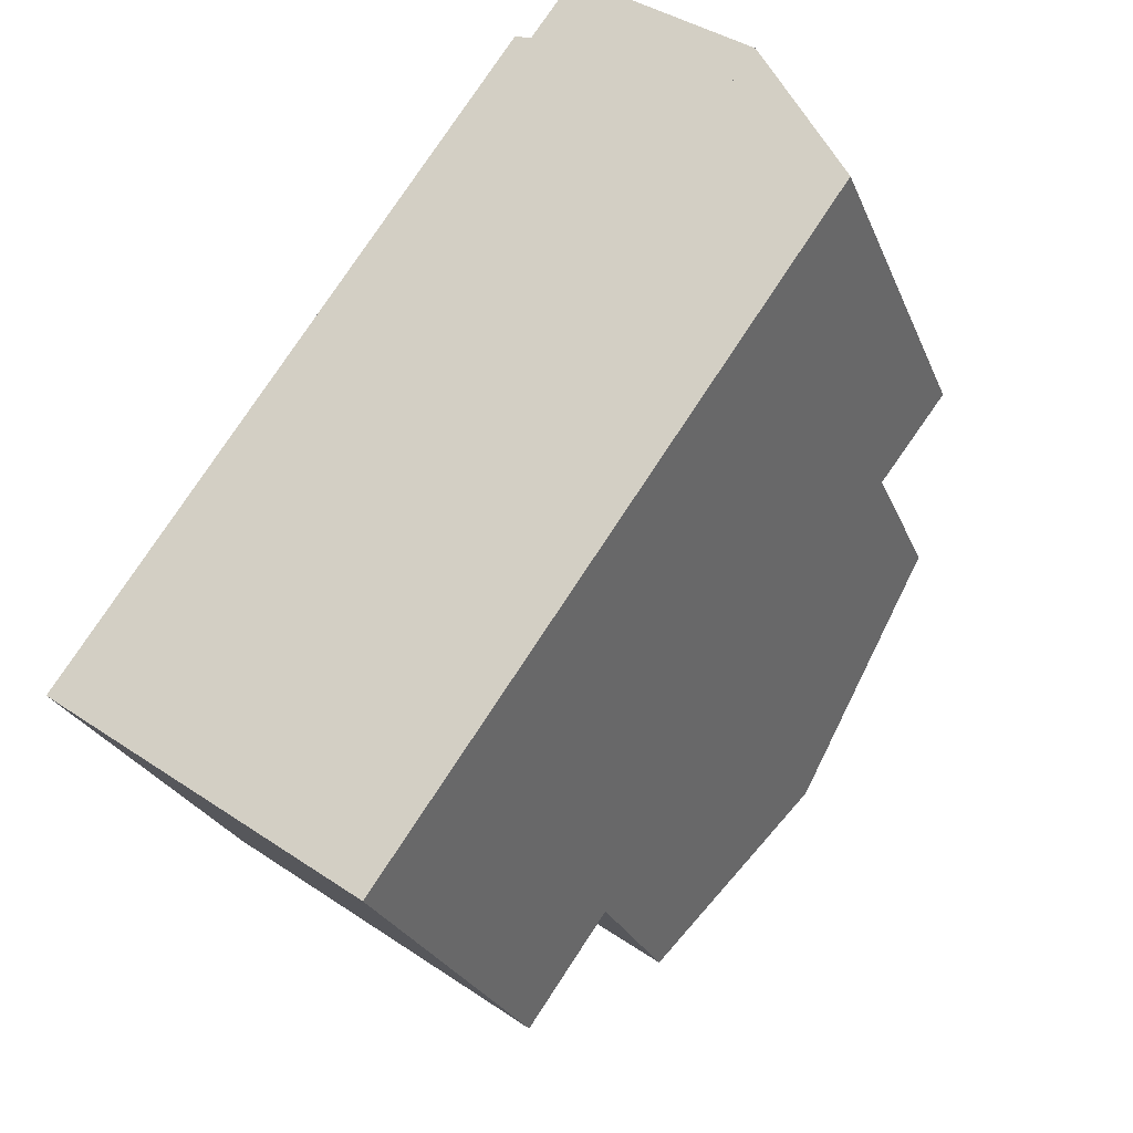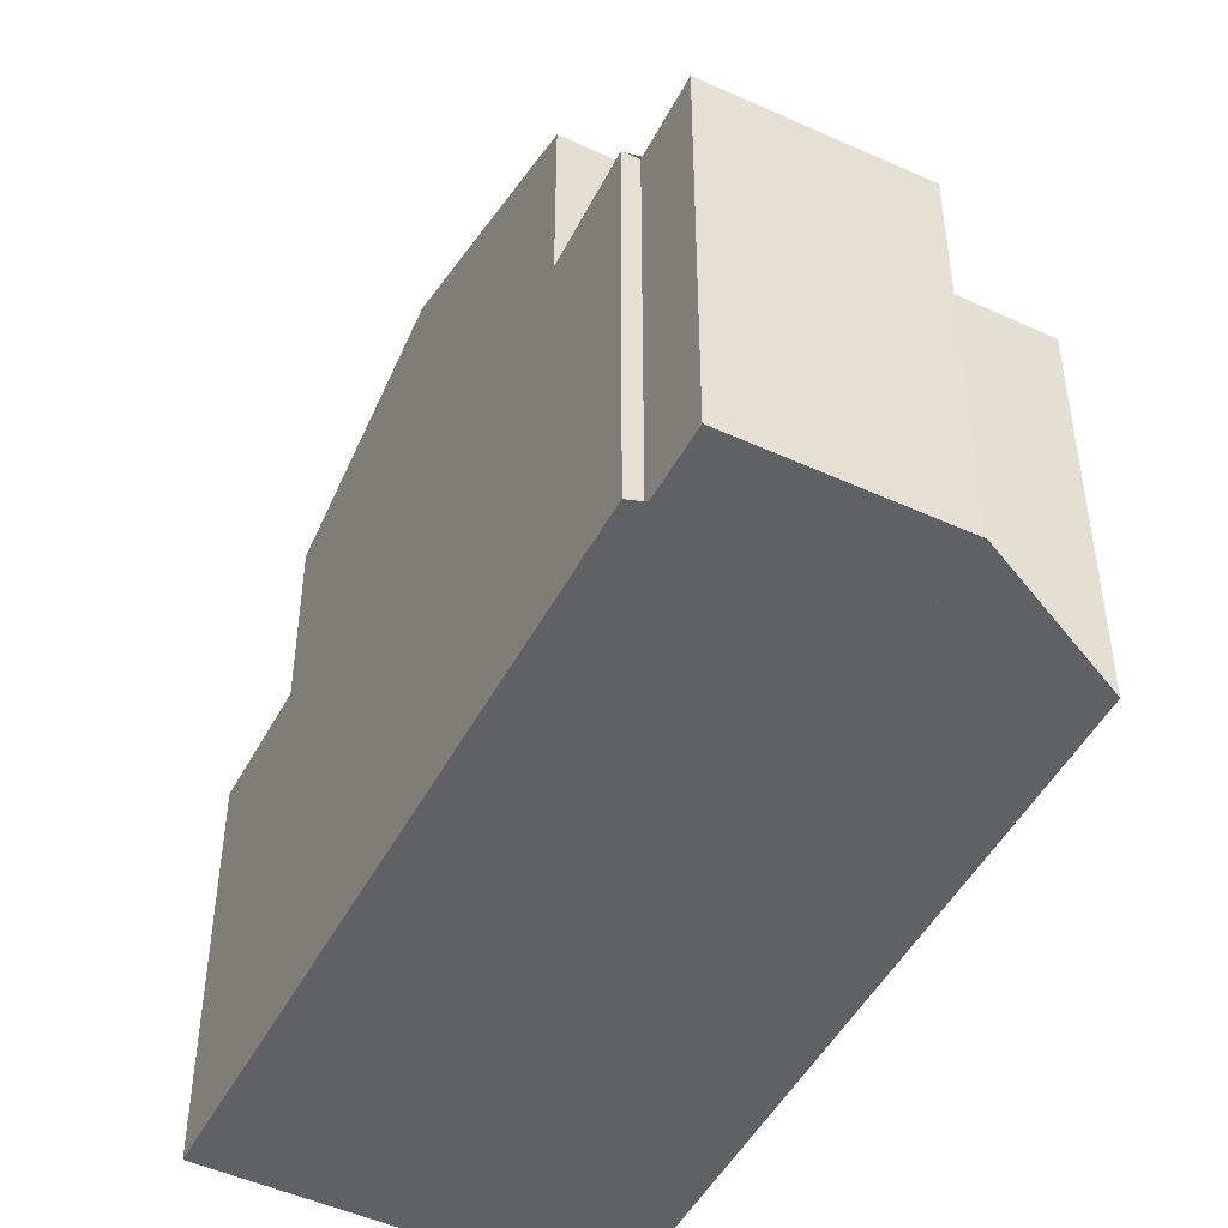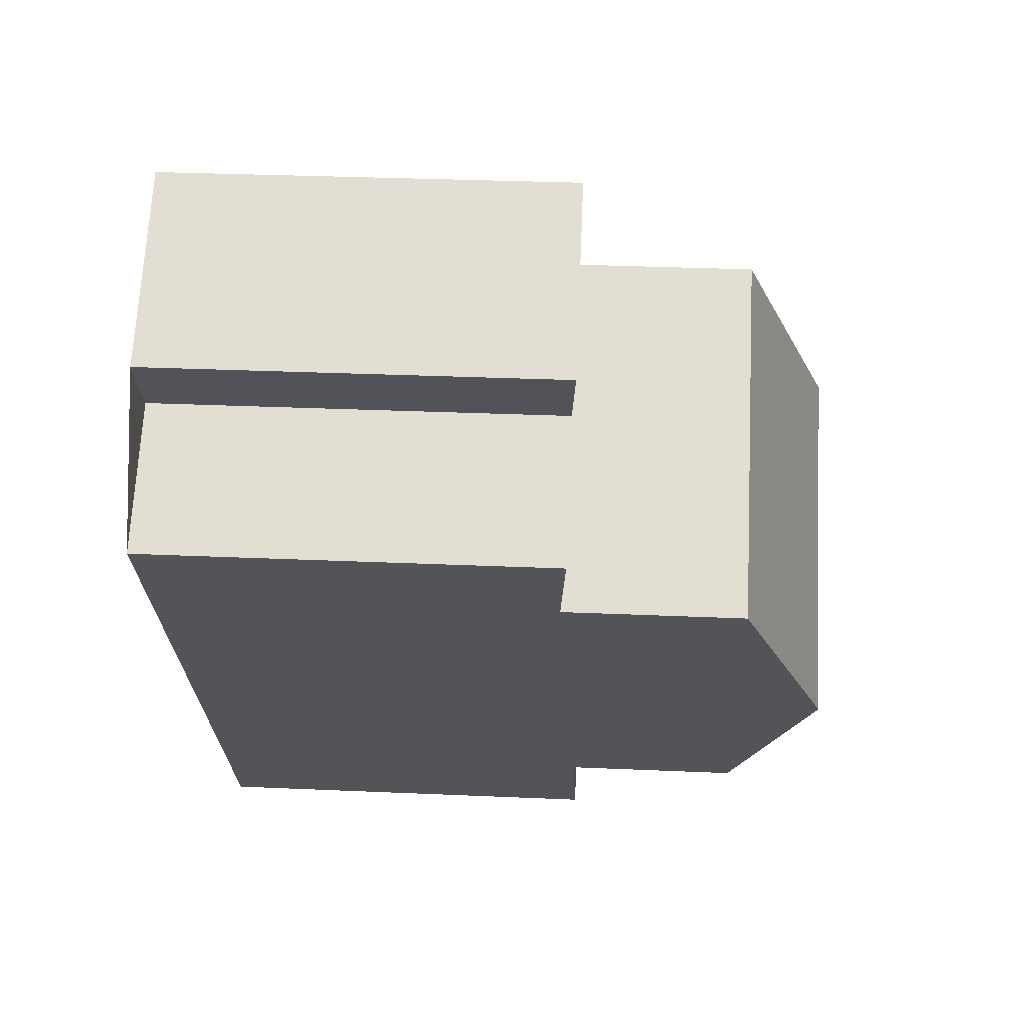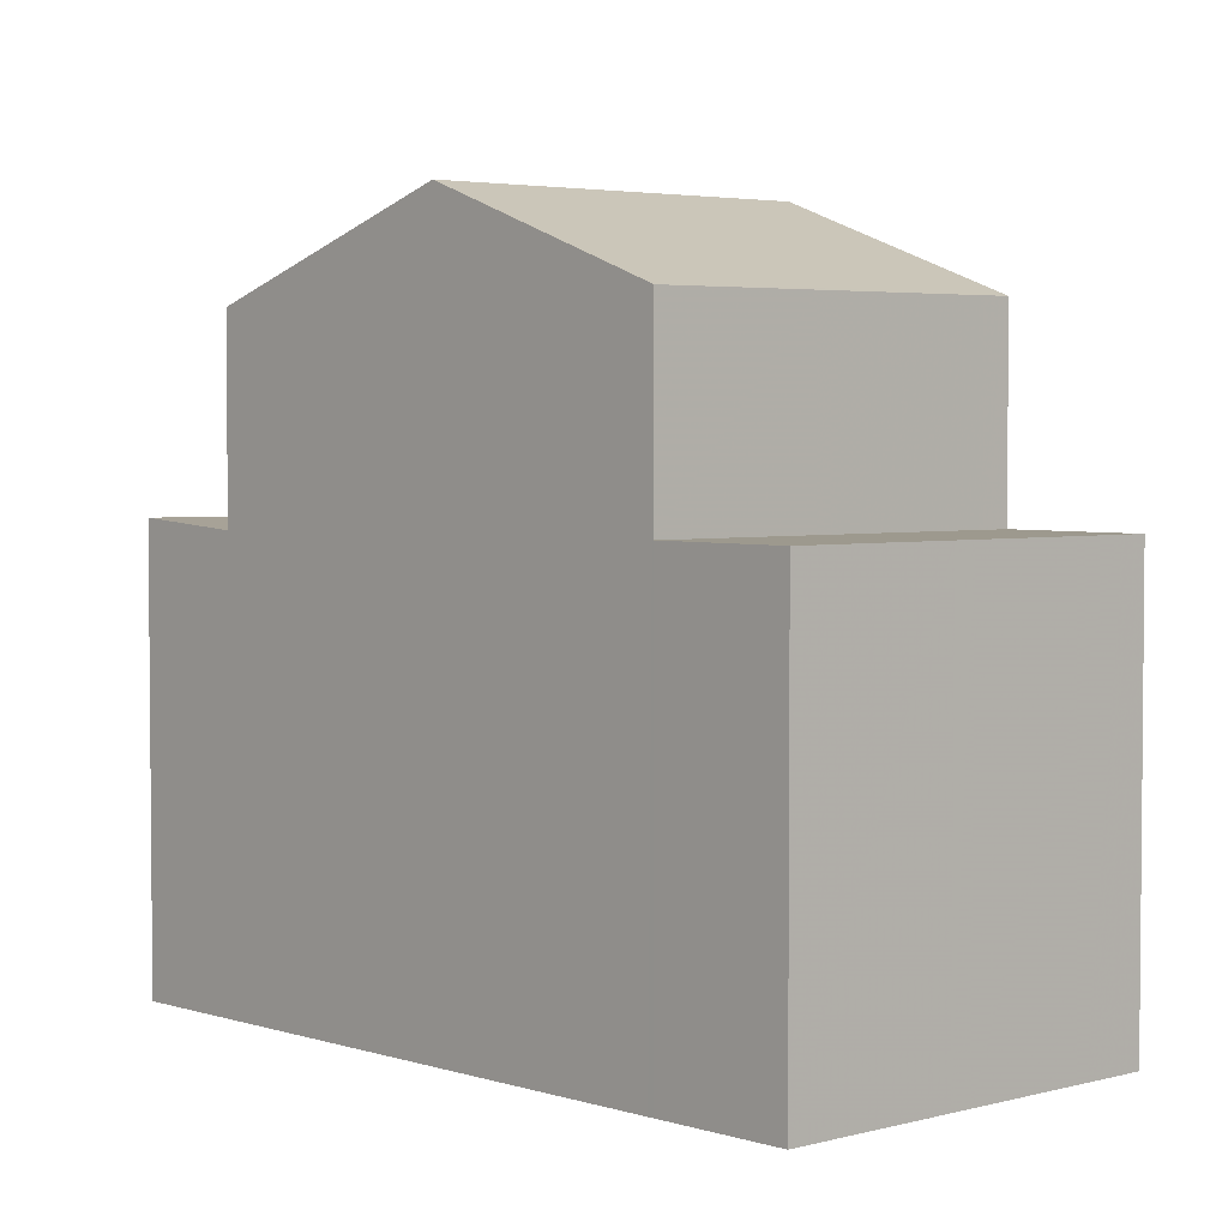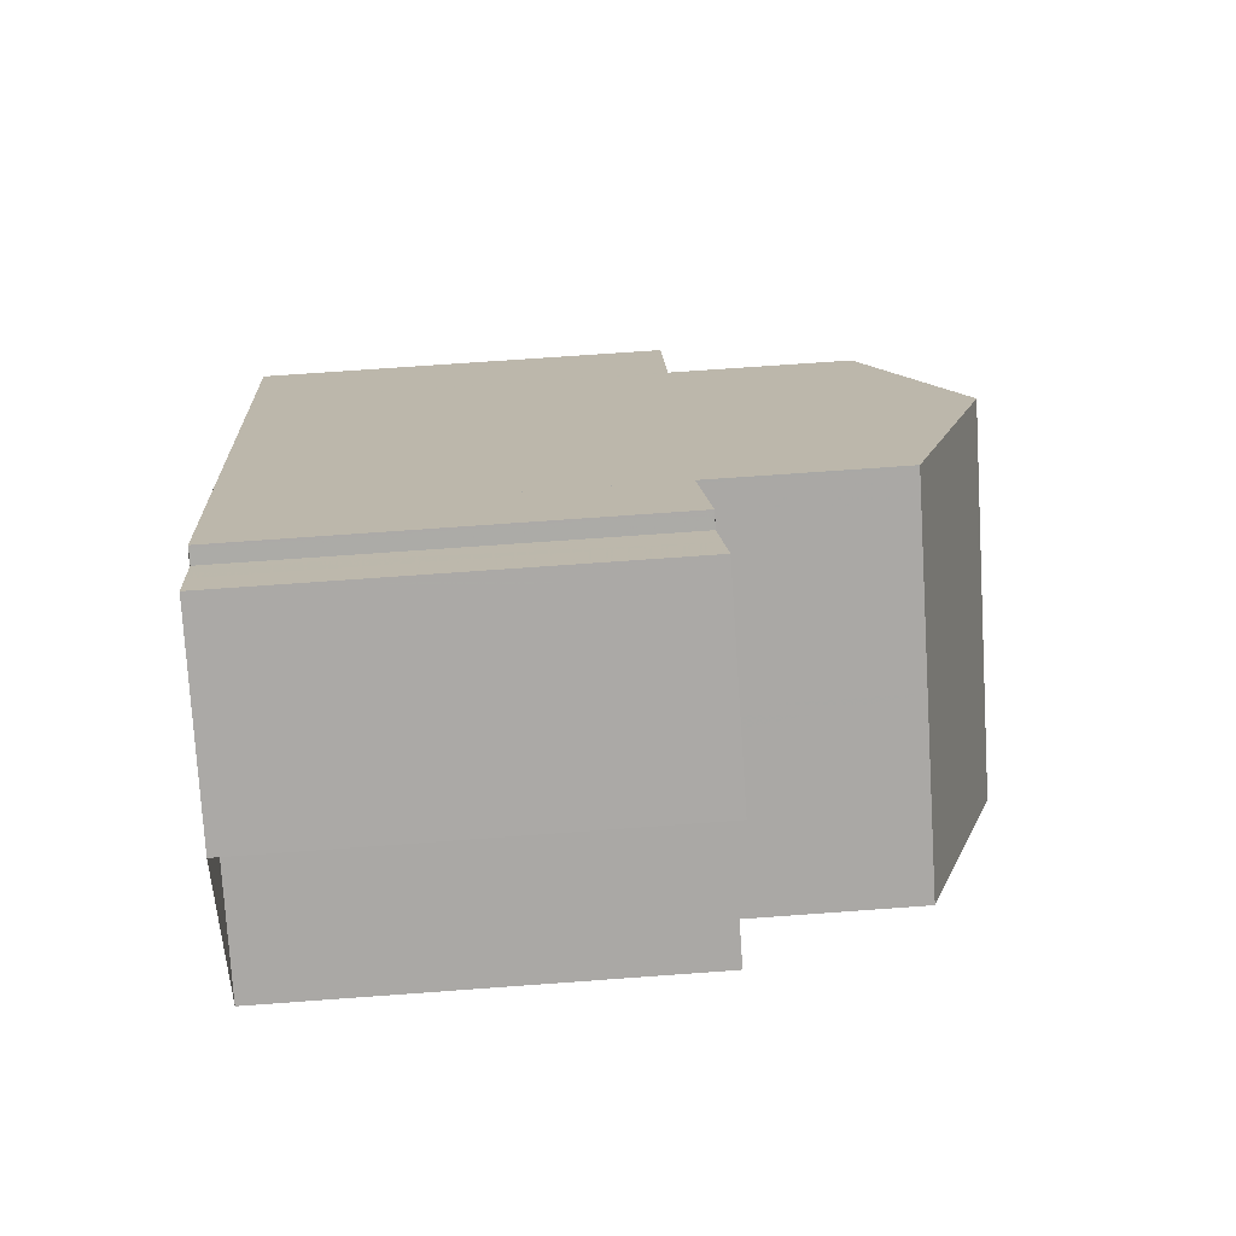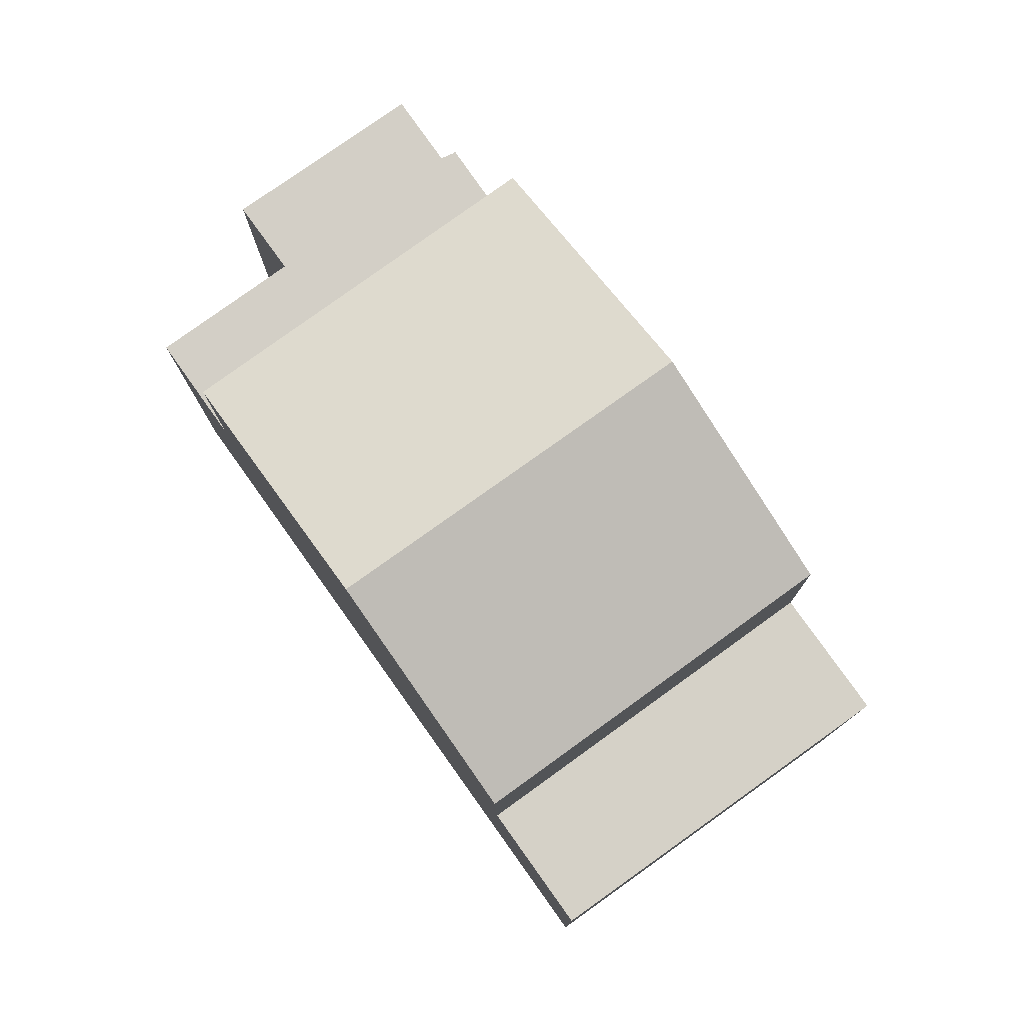
<metadata>
{"format":"obj","ext":"obj","renderer":"f3d","projection":"perspective","resolution":1024,"background":"white","views":[{"elev":-25.3,"azim":-161.4,"up":"+Y"},{"elev":-48.7,"azim":-171.7,"up":"+Z"},{"elev":31.2,"azim":-86.4,"up":"+Y"},{"elev":3.6,"azim":-7.3,"up":"+Z"},{"elev":69.4,"azim":-94.2,"up":"+Y"},{"elev":-10.9,"azim":0.4,"up":"+Y"}]}
</metadata>
<code>
v -2033 -1294 5.445
v -2037 -1297 5.468
v -2041 -1287 5.461
v -2042 -1287 5.532
v -2040 -1285 5.506
v -2039 -1286 5.436
v -2039 -1286 5.434
v -2043 -1289 5.479
v -2040 -1293 8.988
v -2036 -1290 8.991
v -2036 -1290 8.991
v -2038 -1287 7.787
v -2038 -1287 7.787
v -2042 -1290 7.796
v -2036 -1290 8.991
v -2040 -1293 8.988
v -2042 -1290 7.796
v -2038 -1287 7.787
v -2038 -1295 7.849
v -2034 -1292 7.864
v -2039 -1286 5.442
v -2043 -1289 5.464
v -2042 -1290 5.465
v -2038 -1287 5.441
v -2038 -1295 5.467
v -2034 -1292 5.444
v -2042 -1290 5.378
v -2038 -1287 5.335
v -2039 -1285 5.472
v -2042 -1287 5.497
v -2033 -1294 5.445
v -2036 -1290 8.991
v -2038 -1287 5.441
v -2038 -1287 7.787
v -2034 -1292 7.864
v -2034 -1292 5.444
v -2039 -1286 5.434
v -2038 -1287 5.335
v -2038 -1287 5.335
v -2042 -1290 5.378
v -2038 -1287 5.335
v -2034 -1292 5.444
v -2034 -1292 5.444
v -2034 -1292 7.864
v -2038 -1295 7.849
v -2034 -1292 7.864
v -2038 -1295 5.467
v -2033 -1294 5.445
v -2033 -1294 5.445
v -2037 -1297 5.468
v -2033 -1294 5.447
v -2033 -1294 5.447
v -2034 -1293 7.863
v -2034 -1293 5.446
v -2036 -1290 8.99
v -2040 -1285 5.508
v -2039 -1285 5.473
v -2038 -1287 7.787
v -2036 -1290 8.99
v -2038 -1287 5.443
v -2038 -1287 7.787
v -2034 -1293 7.863
v -2034 -1293 5.446
v -2039 -1286 5.442
v -2038 -1287 5.338
v -2038 -1287 5.338
v -2035 -1295 5.458
v -2035 -1295 5.458
v -2036 -1294 7.856
v -2036 -1294 5.457
v -2038 -1291 8.989
v -2042 -1286 5.53
v -2041 -1287 5.496
v -2040 -1289 7.792
v -2038 -1291 8.989
v -2040 -1289 5.454
v -2040 -1289 7.792
v -2036 -1294 7.856
v -2036 -1294 5.457
v -2041 -1287 5.454
v -2040 -1289 5.359
v -2040 -1289 5.359
v -2035 -1295 5.457
v -2035 -1295 5.457
v -2036 -1294 7.856
v -2036 -1294 5.456
v -2038 -1291 8.989
v -2041 -1286 5.527
v -2041 -1287 5.493
v -2040 -1288 7.791
v -2038 -1291 8.989
v -2040 -1288 5.453
v -2040 -1288 7.791
v -2036 -1294 7.856
v -2036 -1294 5.456
v -2041 -1287 5.452
v -2040 -1288 5.357
v -2040 -1288 5.357
v -2034 -1292 7.873
v -2034 -1293 7.873
v -2036 -1294 7.874
v -2038 -1295 7.875
v -2034 -1292 7.873
v -2036 -1294 7.874
v -2033 -1294 5.445
v -2033 -1294 5.445
v -2033 -1294 8.882e-16
v -2033 -1294 0
v -2037 -1297 5.468
v -2037 -1297 5.468
v -2037 -1297 8.882e-16
v -2037 -1297 0
v -2042 -1287 5.497
v -2041 -1287 5.461
v -2041 -1287 0
v -2042 -1287 0
v -2042 -1286 5.53
v -2042 -1287 5.532
v -2042 -1287 8.882e-16
v -2042 -1286 0
v -2039 -1285 5.472
v -2040 -1285 5.506
v -2040 -1285 8.882e-16
v -2039 -1285 0
v -2039 -1286 5.434
v -2039 -1286 5.436
v -2039 -1286 -8.882e-16
v -2039 -1286 8.882e-16
v -2038 -1287 5.335
v -2039 -1286 5.434
v -2039 -1286 0
v -2038 -1287 0
v -2041 -1287 5.461
v -2043 -1289 5.479
v -2043 -1289 0
v -2041 -1287 0
v -2042 -1290 7.796
v -2040 -1293 8.988
v -2040 -1293 0
v -2042 -1290 -8.882e-16
v -2036 -1290 8.991
v -2038 -1287 7.787
v -2038 -1287 0
v -2036 -1290 0
v -2034 -1292 7.873
v -2036 -1290 8.991
v -2036 -1290 0
v -2034 -1292 0
v -2039 -1286 5.436
v -2039 -1286 5.442
v -2039 -1286 0
v -2039 -1286 -8.882e-16
v -2043 -1289 5.479
v -2043 -1289 5.464
v -2043 -1289 0
v -2043 -1289 0
v -2039 -1286 5.442
v -2039 -1285 5.472
v -2039 -1285 0
v -2039 -1286 0
v -2042 -1287 5.532
v -2042 -1287 5.497
v -2042 -1287 0
v -2042 -1287 8.882e-16
v -2033 -1294 5.447
v -2033 -1294 5.445
v -2033 -1294 0
v -2033 -1294 -8.882e-16
v -2039 -1286 5.434
v -2039 -1286 5.434
v -2039 -1286 8.882e-16
v -2039 -1286 0
v -2043 -1289 5.464
v -2042 -1290 5.378
v -2042 -1290 0
v -2043 -1289 0
v -2033 -1294 5.445
v -2034 -1292 5.444
v -2034 -1292 0
v -2033 -1294 0
v -2038 -1295 7.875
v -2038 -1295 7.849
v -2038 -1295 0
v -2038 -1295 0
v -2033 -1294 5.445
v -2033 -1294 5.445
v -2033 -1294 0
v -2033 -1294 8.882e-16
v -2038 -1295 5.467
v -2037 -1297 5.468
v -2037 -1297 0
v -2038 -1295 0
v -2035 -1295 5.457
v -2033 -1294 5.447
v -2033 -1294 -8.882e-16
v -2035 -1295 0
v -2040 -1285 5.506
v -2040 -1285 5.508
v -2040 -1285 0
v -2040 -1285 8.882e-16
v -2037 -1297 5.468
v -2035 -1295 5.458
v -2035 -1295 0
v -2037 -1297 8.882e-16
v -2041 -1286 5.527
v -2042 -1286 5.53
v -2042 -1286 0
v -2041 -1286 8.882e-16
v -2035 -1295 5.458
v -2035 -1295 5.457
v -2035 -1295 0
v -2035 -1295 0
v -2040 -1285 5.508
v -2041 -1286 5.527
v -2041 -1286 8.882e-16
v -2040 -1285 0
v -2040 -1293 8.988
v -2038 -1295 7.875
v -2038 -1295 0
v -2040 -1293 0
v -2034 -1292 7.864
v -2034 -1292 7.873
v -2034 -1292 0
v -2034 -1292 8.882e-16
v -2041 -1287 0
v -2042 -1287 0
v -2040 -1285 0
v -2039 -1286 0
v -2039 -1286 0
v -2033 -1294 0
v -2037 -1297 0
v -2043 -1289 0
f 73 30 4 72
f 12 10 11 13
f 71 9 14 74
f 102 16 75 101
f 77 17 23 76
f 78 19 25 79
f 81 40 22 80
f 76 23 27 82
f 80 22 8 3 30 73
f 99 32 15 103
f 33 24 18 34
f 36 26 20 35
f 39 37 7 41
f 38 28 24 33
f 49 1 31 48
f 68 2 50 67
f 48 43 42 49
f 67 50 47 70
f 51 48 31 52
f 54 43 48 51
f 56 5 29 57
f 58 13 11 55
f 100 59 32 99
f 60 33 34 61
f 63 36 35 62
f 64 21 6 37 39 65
f 66 38 33 60
f 57 29 21 64
f 84 68 67 83
f 83 67 70 86
f 89 73 72 88
f 87 71 74 90
f 101 75 91 104
f 93 77 76 92
f 94 78 79 95
f 97 81 80 96
f 92 76 82 98
f 96 80 73 89
f 83 51 52 84
f 86 54 51 83
f 88 56 57 89
f 90 58 55 87
f 104 91 59 100
f 92 60 61 93
f 95 63 62 94
f 96 64 65 97
f 98 66 60 92
f 89 57 64 96
f 99 44 53 100
f 101 69 45 102
f 103 46 44 99
f 104 85 69 101
f 100 53 85 104
f 106 107 108 105
f 110 111 112 109
f 114 115 116 113
f 118 119 120 117
f 122 123 124 121
f 126 127 128 125
f 130 131 132 129
f 134 135 136 133
f 138 139 140 137
f 142 143 144 141
f 146 147 148 145
f 150 151 152 149
f 154 155 156 153
f 158 159 160 157
f 162 163 164 161
f 166 167 168 165
f 170 171 172 169
f 174 175 176 173
f 178 179 180 177
f 182 183 184 181
f 186 187 188 185
f 190 191 192 189
f 194 195 196 193
f 198 199 200 197
f 202 203 204 201
f 206 207 208 205
f 210 211 212 209
f 214 215 216 213
f 218 219 220 217
f 222 223 224 221
f 226 227 228 229 230 231 232 225

</code>
